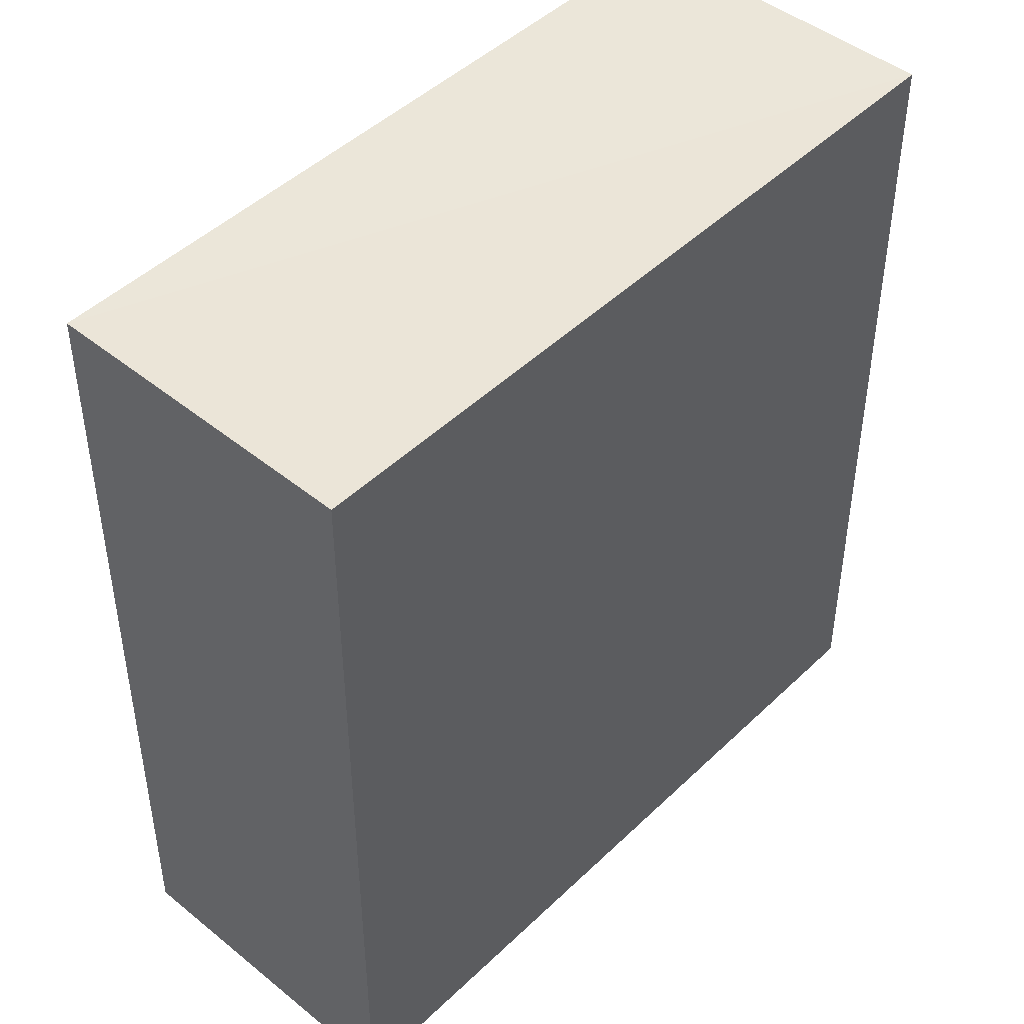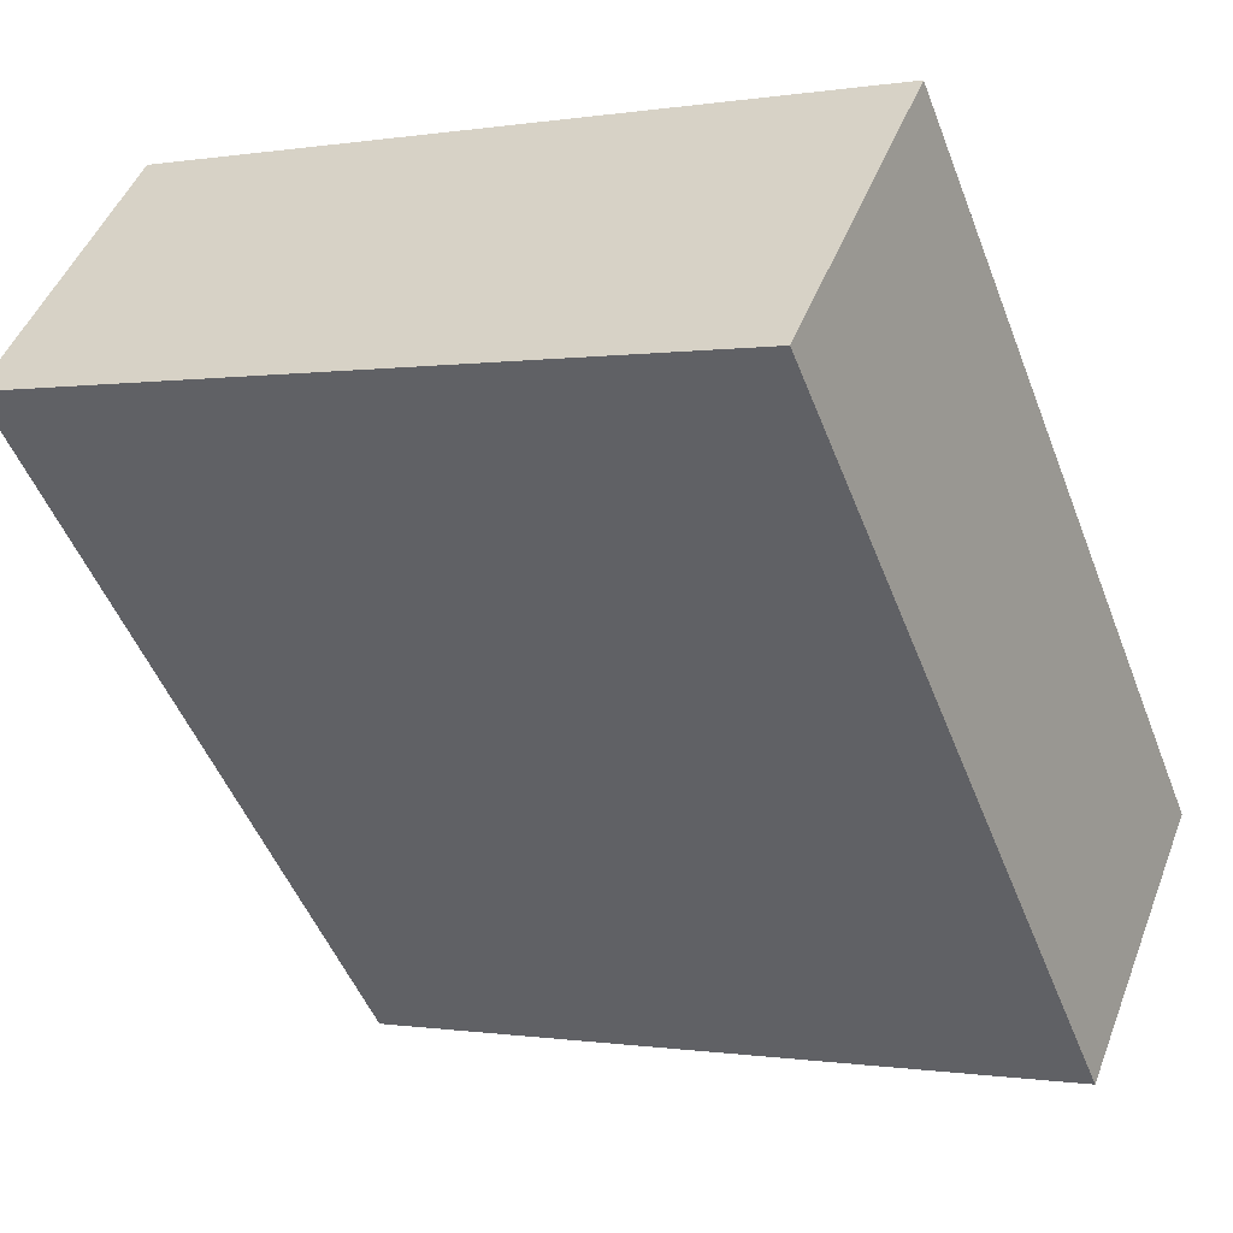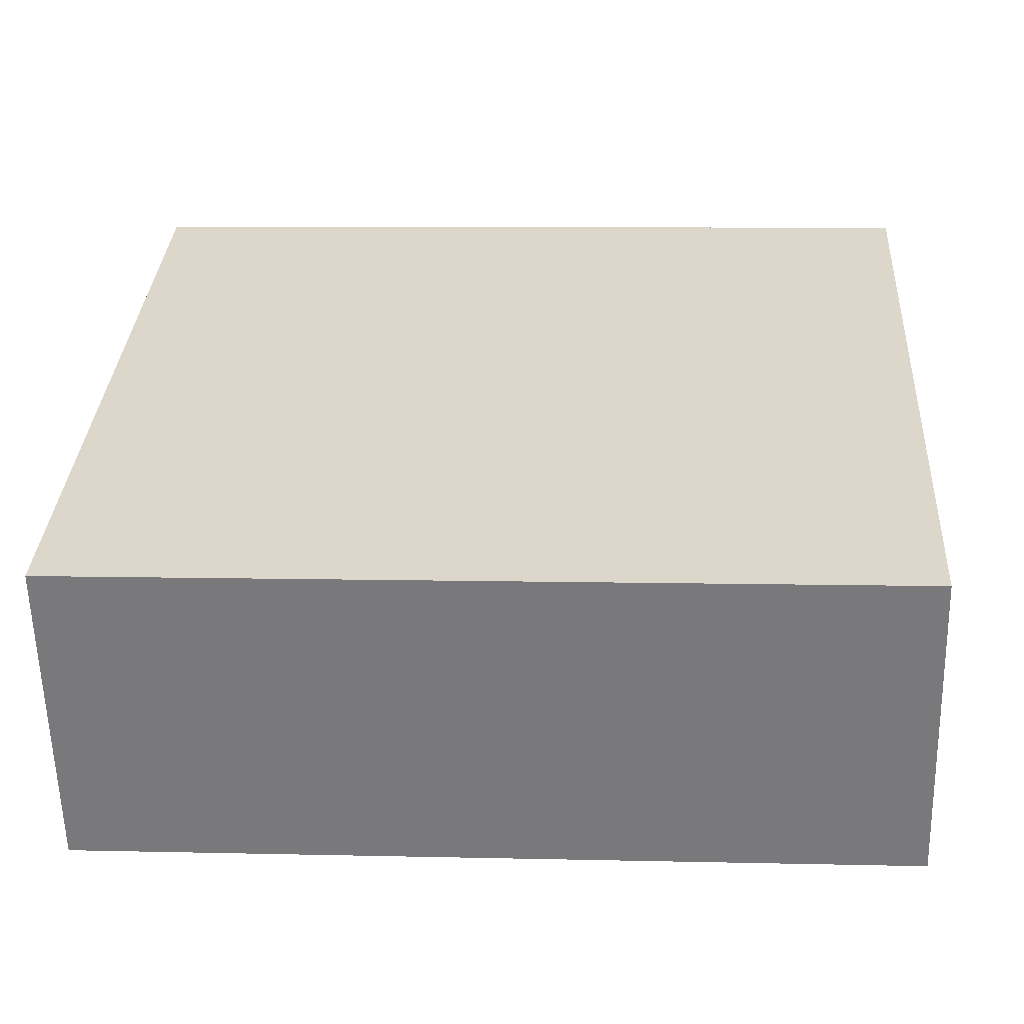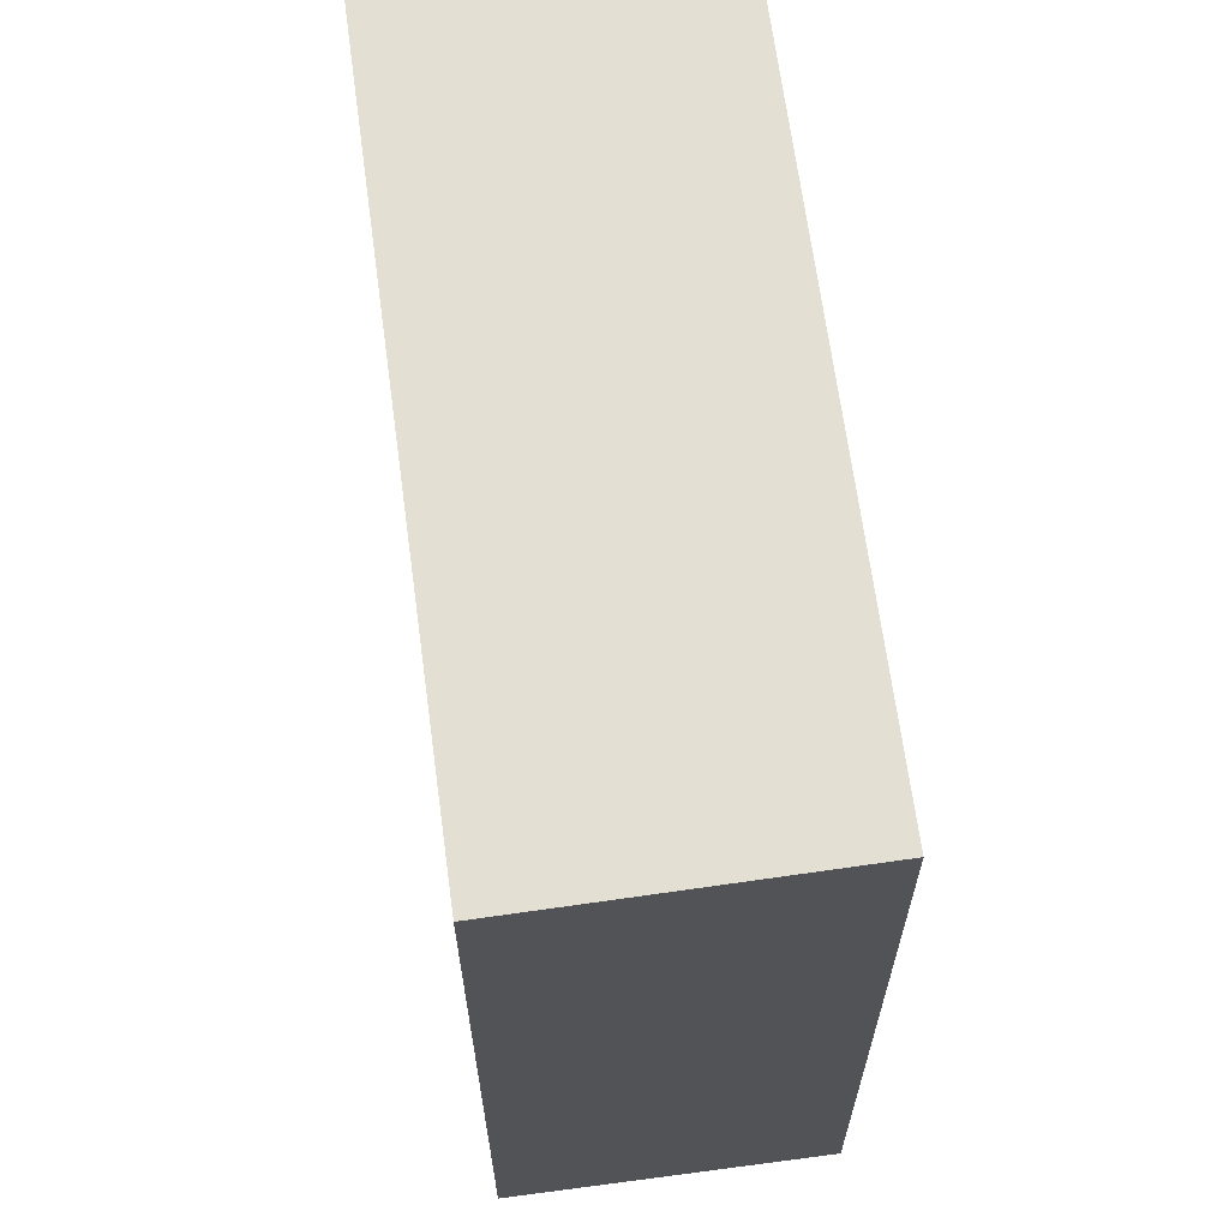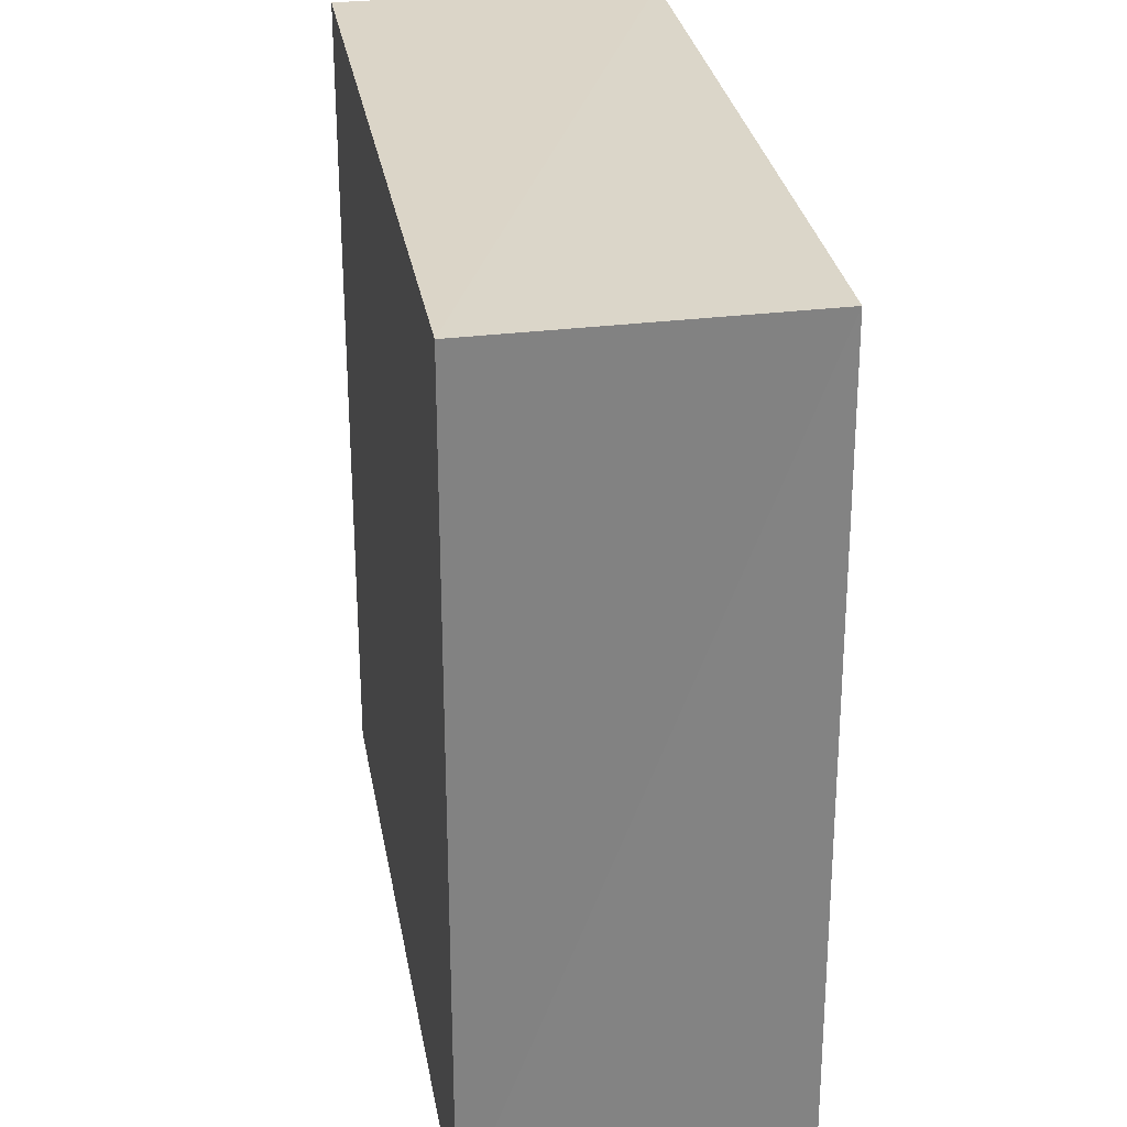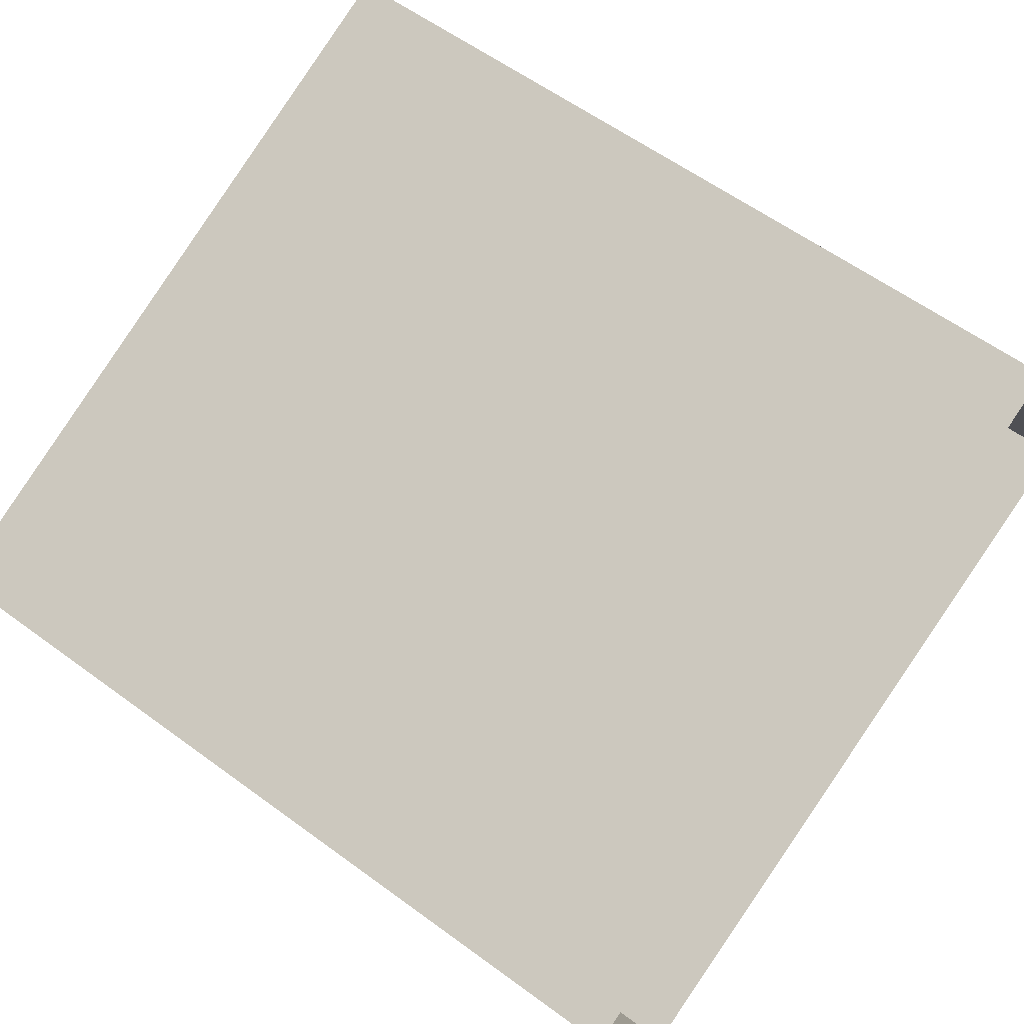
<metadata>
{"format":"obj","ext":"obj","renderer":"f3d","projection":"perspective","resolution":1024,"background":"white","views":[{"elev":46.5,"azim":109.6,"up":"+Z"},{"elev":-50.3,"azim":21.0,"up":"+Y"},{"elev":8.2,"azim":93.7,"up":"+Y"},{"elev":66.5,"azim":-120.7,"up":"+Z"},{"elev":29.7,"azim":-122.9,"up":"+Z"},{"elev":58.9,"azim":127.3,"up":"+Y"}]}
</metadata>
<code>
v -3.159e+05 4.015e+04 3.898
v -3.159e+05 4.016e+04 3.901
v -3.159e+05 4.015e+04 3.898
v -3.159e+05 4.015e+04 3.901
v -3.159e+05 4.016e+04 10.56
v -3.159e+05 4.015e+04 10.56
v -3.159e+05 4.015e+04 10.56
v -3.159e+05 4.015e+04 10.56
f 1 2 3
f 1 4 2
f 5 6 7
f 5 8 6
f 5 3 2
f 5 7 3
f 8 4 1
f 6 8 1
f 8 2 4
f 8 5 2
f 6 1 3
f 7 6 3

</code>
